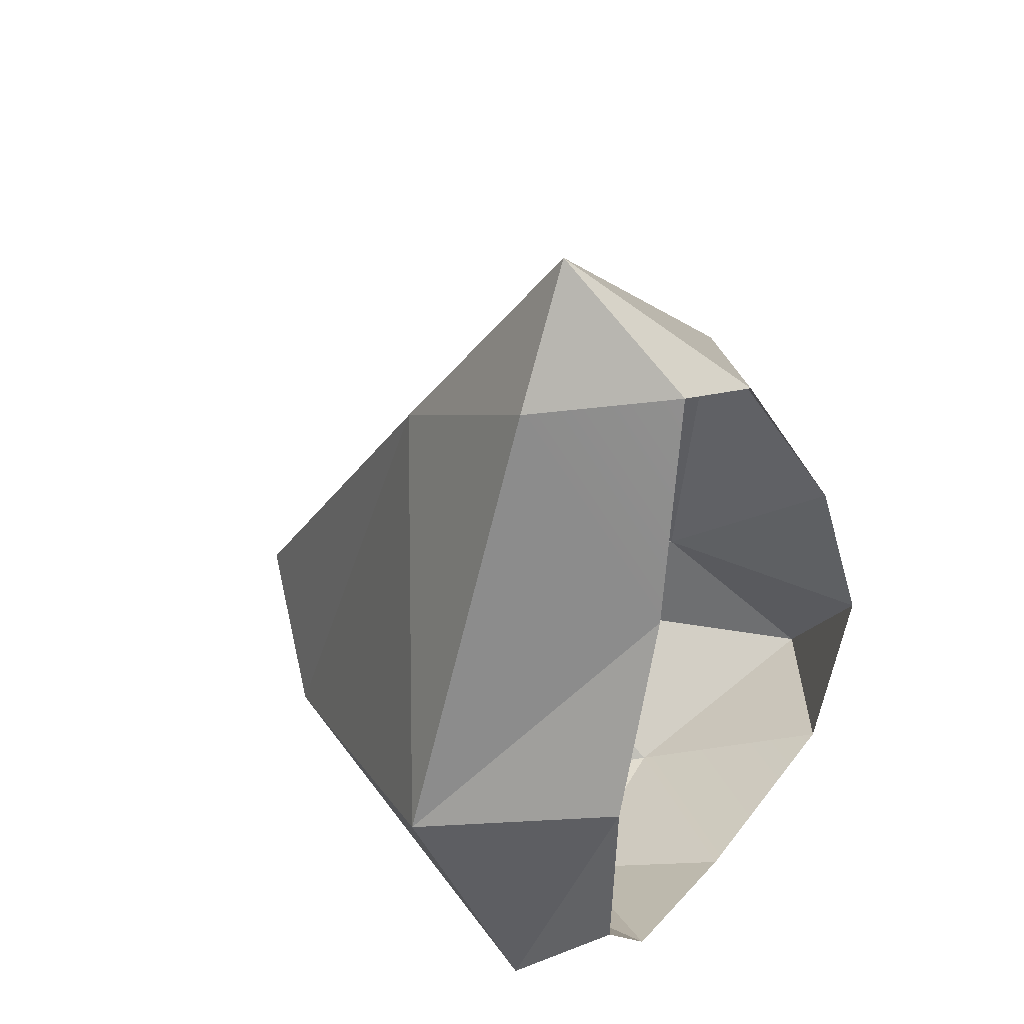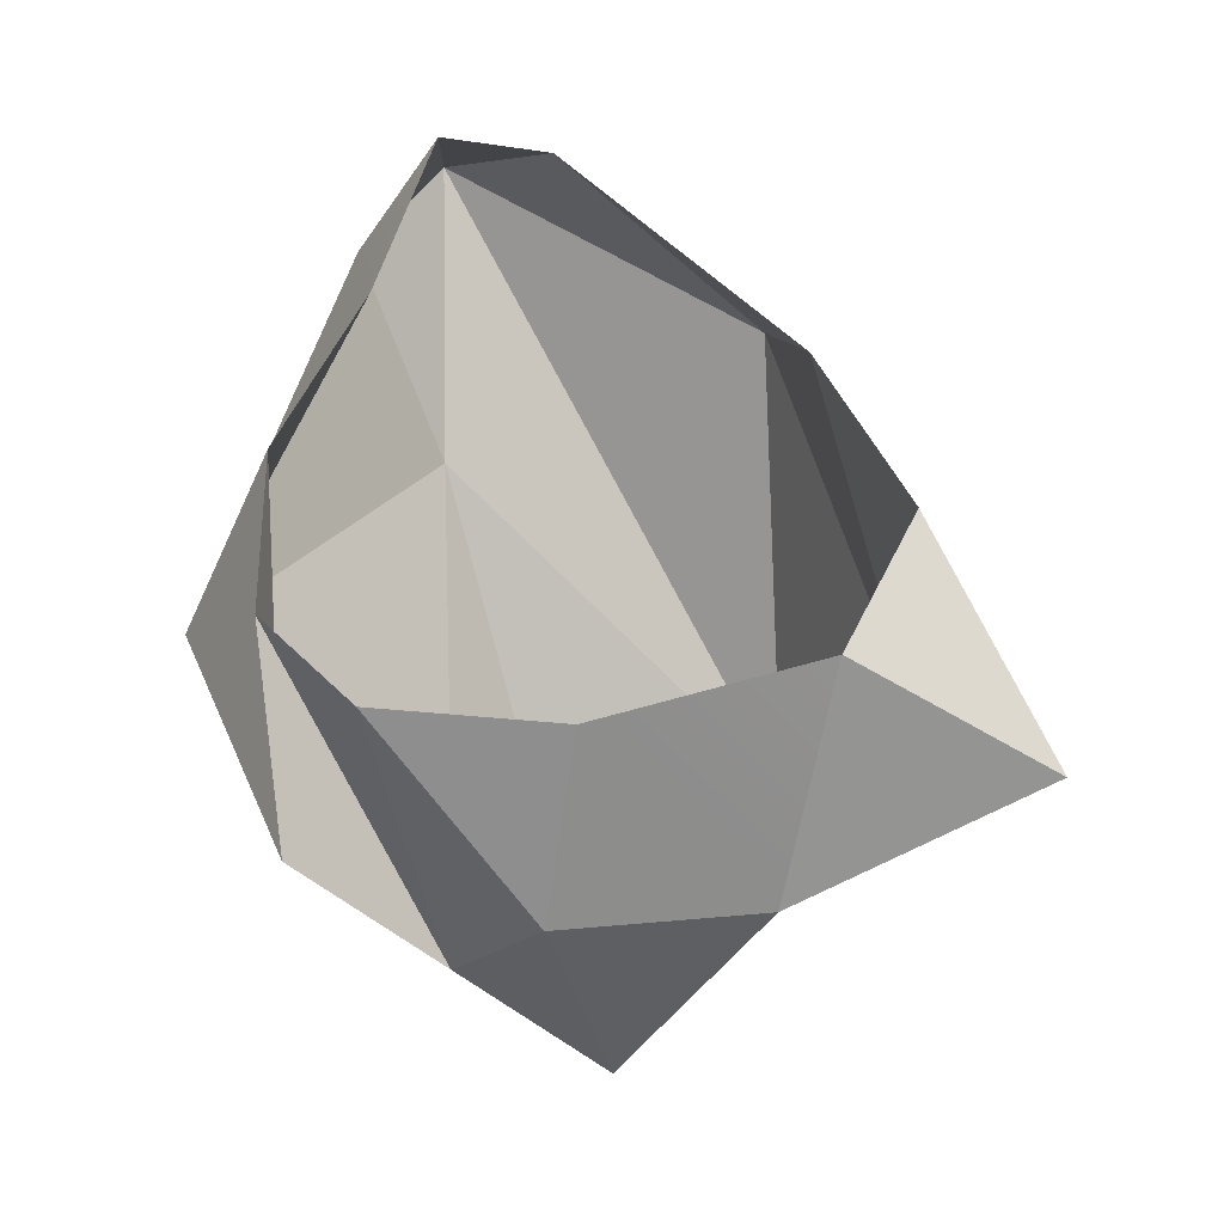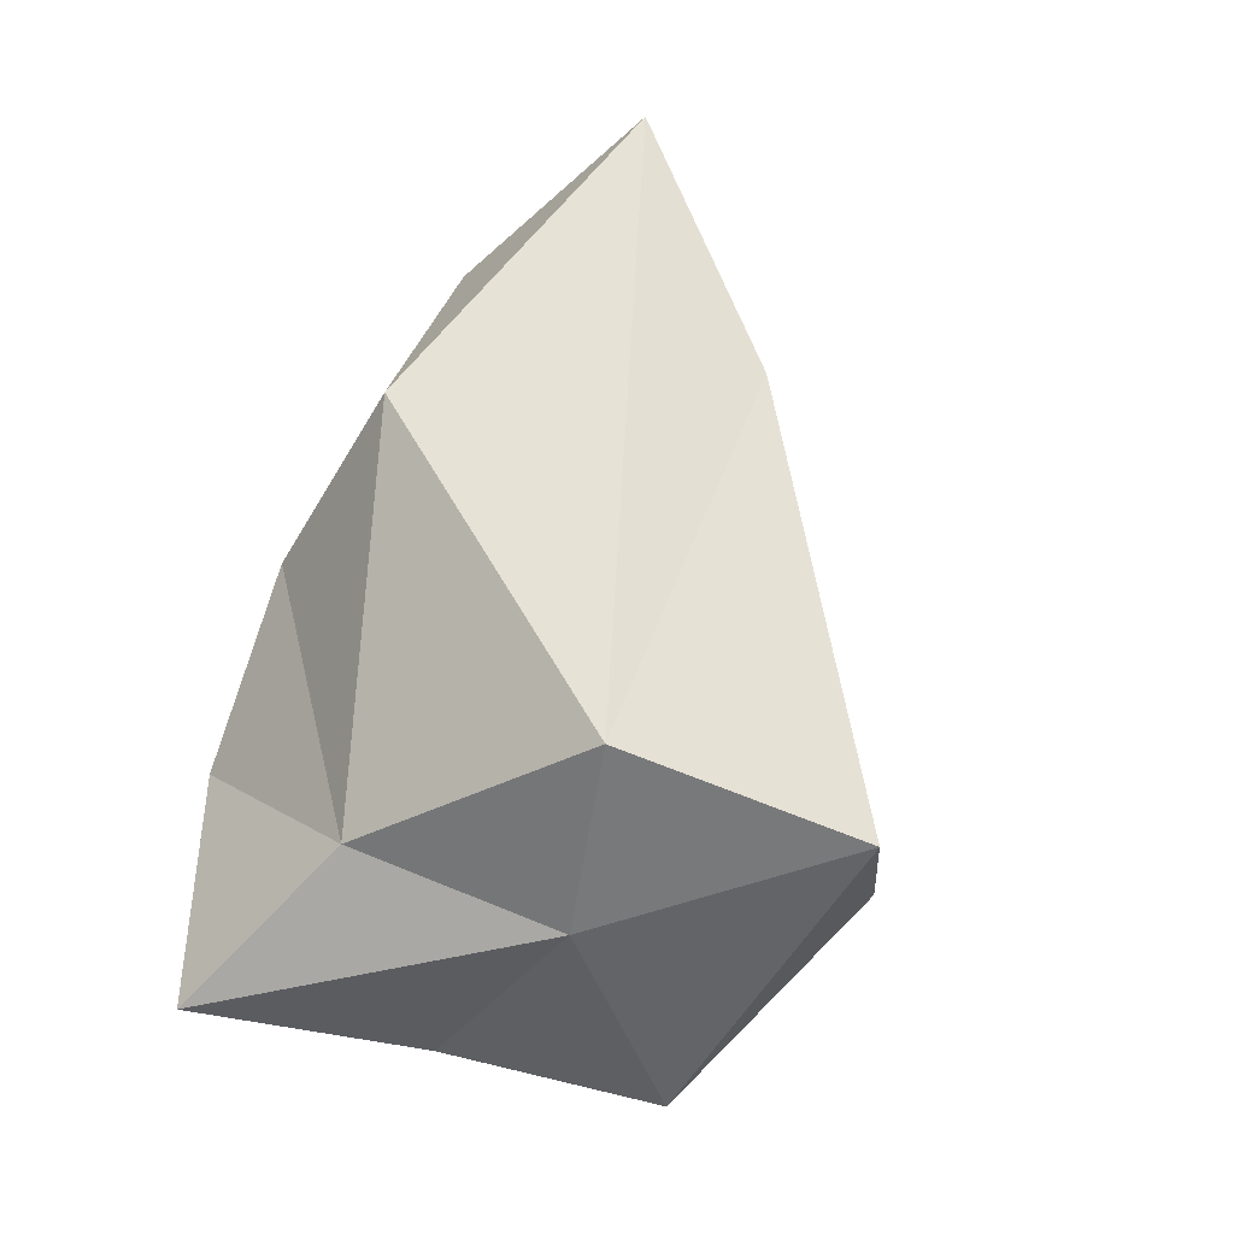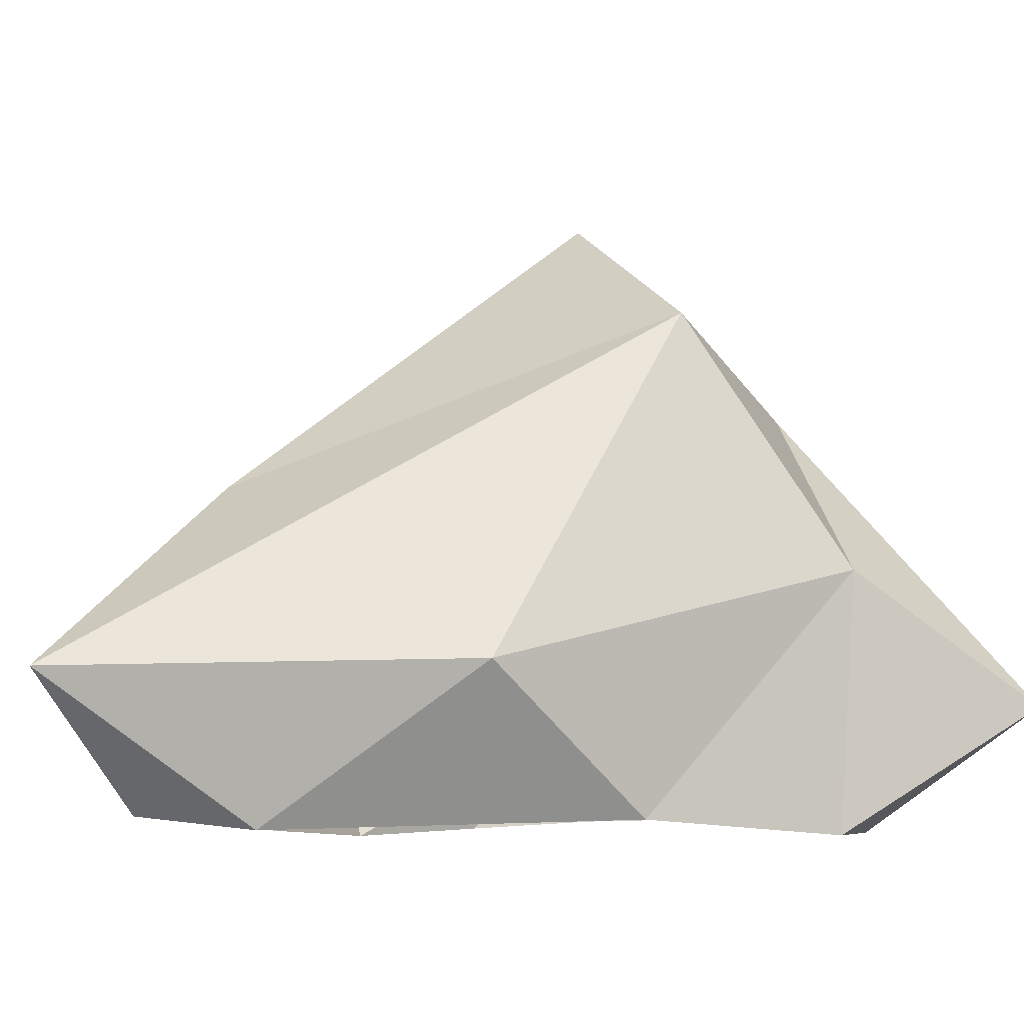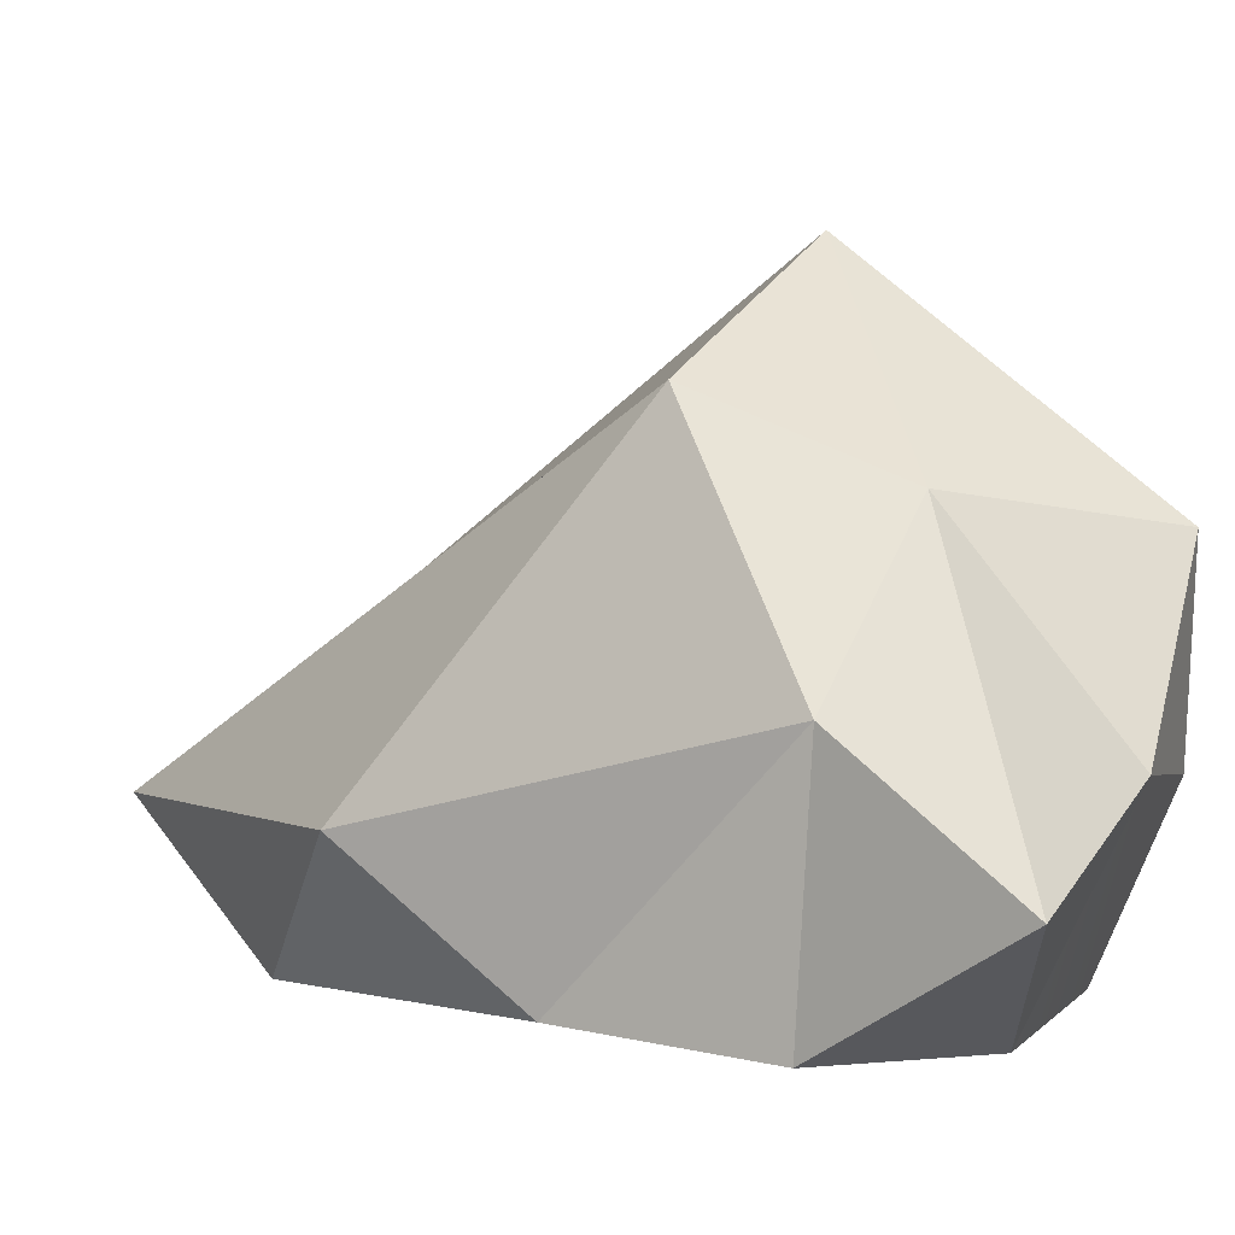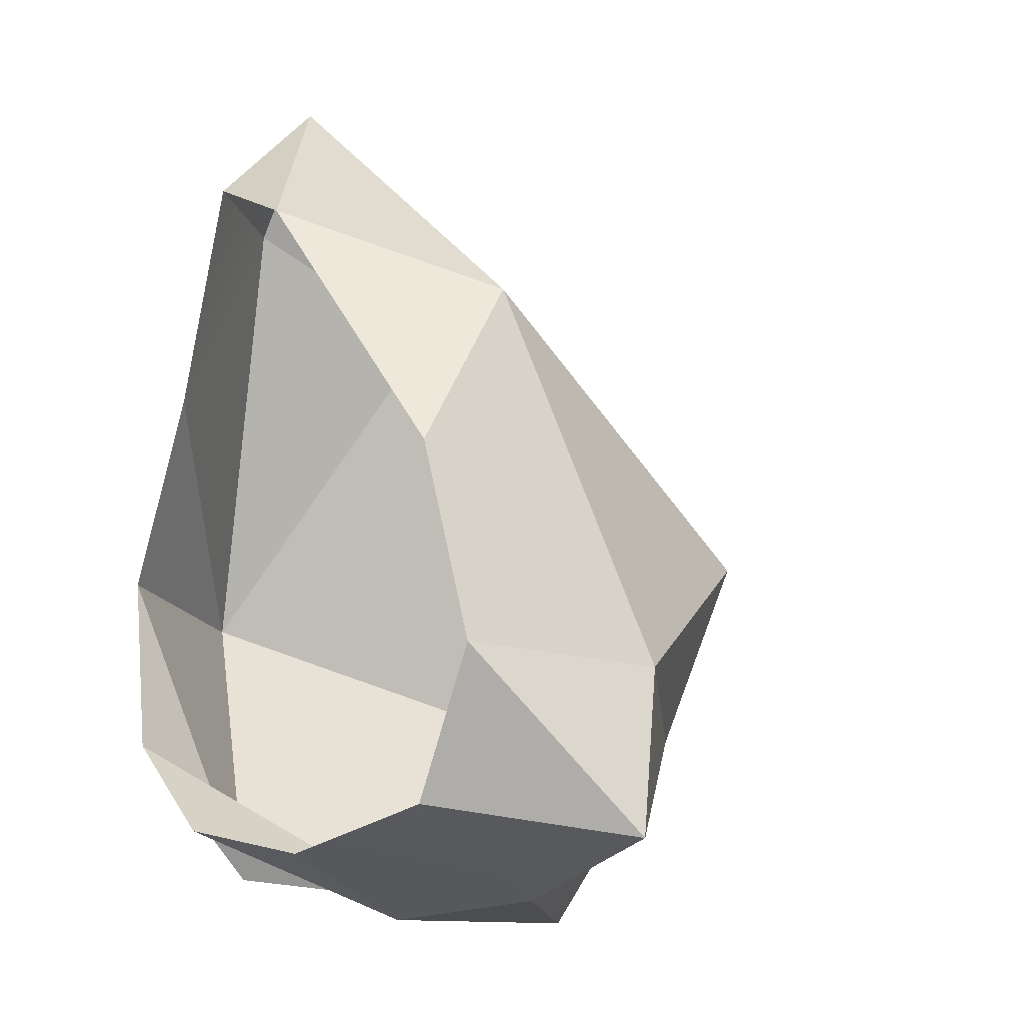
<metadata>
{"format":"obj","ext":"obj","renderer":"f3d","projection":"perspective","resolution":1024,"background":"white","views":[{"elev":36.3,"azim":123.4,"up":"+Y"},{"elev":-41.6,"azim":-177.8,"up":"+Y"},{"elev":10.4,"azim":-37.8,"up":"+Y"},{"elev":-7.0,"azim":-140.1,"up":"+Z"},{"elev":2.7,"azim":-80.5,"up":"+Z"},{"elev":-7.0,"azim":-134.1,"up":"+Y"}]}
</metadata>
<code>
g Icosphere
v -0.02762 -0.4402 2.426
v -0.2068 -1.629 1.472
v -0.7553 -0.8223 1.597
v -1.707 -1.214 0.4249
v -1.296 -0.5375 0.9379
v -0.7553 -0.8223 1.597
v -0.02762 -0.4402 2.426
v 0.4083 -0.8012 1.939
v -0.2068 -1.629 1.472
v -0.02762 -0.4402 2.426
v 0.458 1.092 1.24
v 0.4083 -0.8012 1.939
v -0.02762 -0.4402 2.426
v -0.8455 -0.04805 1.924
v 0.458 1.092 1.24
v -1.707 -1.214 0.4249
v -1.263 -0.4763 -0.0734
v -1.296 -0.5375 0.9379
v -0.01671 -1.592 0.6767
v -0.1508 -1.294 -0.001171
v -0.7709 -1.489 0.7459
v -0.9802 -1.088 -0.06205
v 0.814 -1.438 0.4776
v 0.8819 -0.8397 -0.04165
v 0.3114 -1.52 0.9875
v 0.7562 1.534 0.4985
v 0.5986 0.671 -0.05554
v 1.277 -0.2797 0.6835
v 0.4001 1.596 -0.006831
v -0.8196 1.043 0.5384
v -0.04342 1.417 -0.05672
v 0.4407 2.056 0.5138
v -1.707 -1.214 0.4249
v -0.9802 -1.088 -0.06205
v -1.263 -0.4763 -0.0734
v -0.01671 -1.592 0.6767
v 0.5374 -1.209 -0.01095
v -0.1508 -1.294 -0.001171
v 0.814 -1.438 0.4776
v 0.8965 -0.1239 -0.07464
v 0.8819 -0.8397 -0.04165
v -0.8196 1.043 0.5384
v -0.9488 0.336 -0.01729
v -0.04342 1.417 -0.05672
v -0.04342 1.417 -0.05672
v 0.4001 1.596 -0.006831
v 0.4407 2.056 0.5138
v 0.4407 2.056 0.5138
v 0.4001 1.596 -0.006831
v 0.7562 1.534 0.4985
v 0.5986 0.671 -0.05554
v 0.8965 -0.1239 -0.07464
v 1.277 -0.2797 0.6835
v 1.277 -0.2797 0.6835
v 0.8965 -0.1239 -0.07464
v 0.814 -1.438 0.4776
v 0.8819 -0.8397 -0.04165
v 0.5374 -1.209 -0.01095
v 0.3114 -1.52 0.9875
v 0.3114 -1.52 0.9875
v 0.5374 -1.209 -0.01095
v -0.01671 -1.592 0.6767
v -0.7709 -1.489 0.7459
v -0.9802 -1.088 -0.06205
v -1.707 -1.214 0.4249
v -1.263 -0.4763 -0.0734
v -0.9488 0.336 -0.01729
v -1.296 -0.5375 0.9379
v -1.296 -0.5375 0.9379
v -0.9488 0.336 -0.01729
v -0.8196 1.043 0.5384
v -0.8455 -0.04805 1.924
v -0.8196 1.043 0.5384
v 0.4407 2.056 0.5138
v -0.8455 -0.04805 1.924
v 0.4407 2.056 0.5138
v 0.458 1.092 1.24
v 0.458 1.092 1.24
v 0.4407 2.056 0.5138
v 0.7562 1.534 0.4985
v 0.458 1.092 1.24
v 0.7562 1.534 0.4985
v 1.277 -0.2797 0.6835
v 0.458 1.092 1.24
v 1.277 -0.2797 0.6835
v 0.4083 -0.8012 1.939
v 0.4083 -0.8012 1.939
v 1.277 -0.2797 0.6835
v 0.814 -1.438 0.4776
v 0.4083 -0.8012 1.939
v 0.814 -1.438 0.4776
v 0.3114 -1.52 0.9875
v -0.2068 -1.629 1.472
v -0.2068 -1.629 1.472
v 0.3114 -1.52 0.9875
v -0.01671 -1.592 0.6767
v -1.296 -0.5375 0.9379
v -0.8196 1.043 0.5384
v -0.8455 -0.04805 1.924
v -1.296 -0.5375 0.9379
v -0.8455 -0.04805 1.924
v -0.7553 -0.8223 1.597
v -0.7553 -0.8223 1.597
v -0.8455 -0.04805 1.924
v -0.02762 -0.4402 2.426
v -0.2068 -1.629 1.472
v -0.01671 -1.592 0.6767
v -0.7709 -1.489 0.7459
v -0.2068 -1.629 1.472
v -0.7709 -1.489 0.7459
v -0.7553 -0.8223 1.597
v -0.7553 -0.8223 1.597
v -0.7709 -1.489 0.7459
v -1.707 -1.214 0.4249
f 1 3 2
f 4 6 5
f 7 9 8
f 10 12 11
f 13 15 14
f 16 18 17
f 19 21 20
f 20 21 22
f 23 25 24
f 26 28 27
f 26 27 29
f 30 32 31
f 33 35 34
f 36 38 37
f 39 41 40
f 42 44 43
f 45 47 46
f 48 50 49
f 51 53 52
f 54 56 55
f 57 59 58
f 60 62 61
f 63 65 64
f 66 68 67
f 69 71 70
f 72 74 73
f 75 77 76
f 78 80 79
f 81 83 82
f 84 86 85
f 87 89 88
f 90 92 91
f 90 93 92
f 94 96 95
f 97 99 98
f 100 102 101
f 103 105 104
f 106 108 107
f 109 111 110
f 112 114 113

</code>
